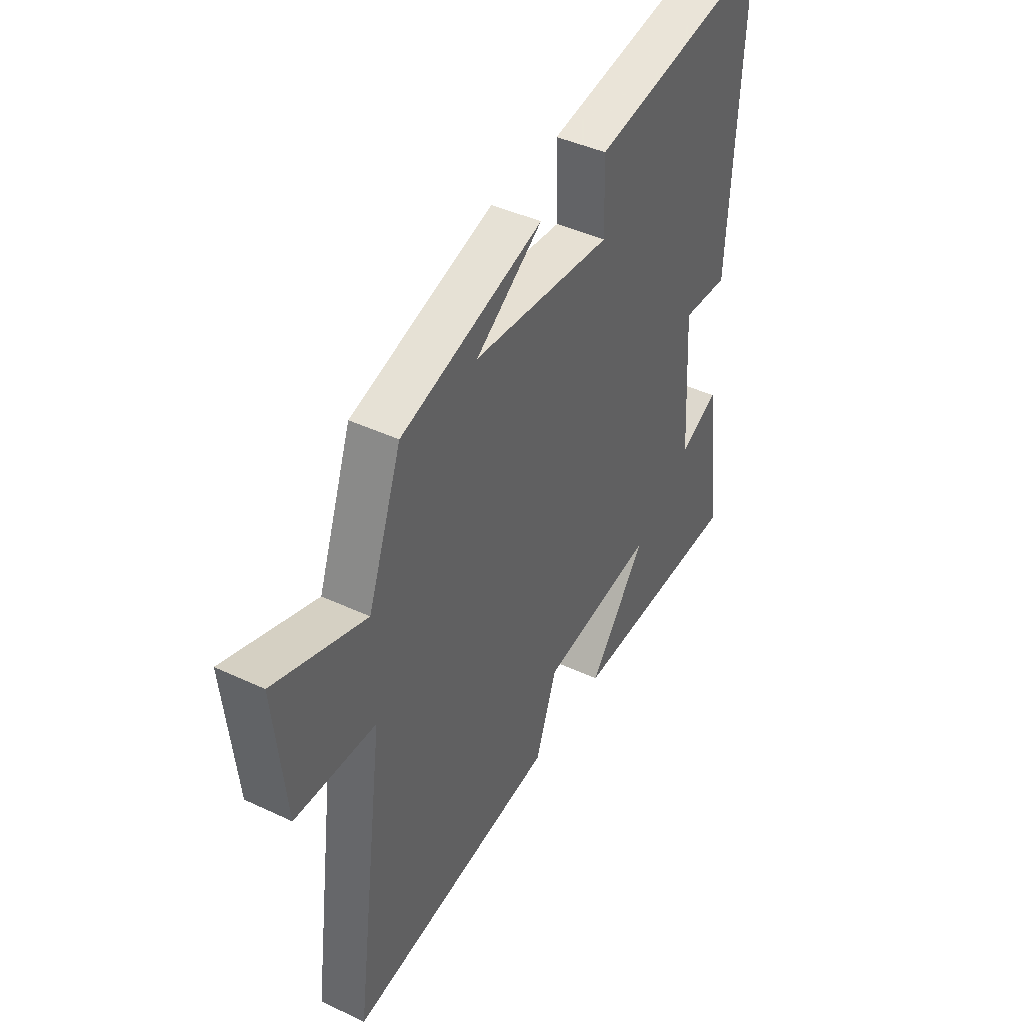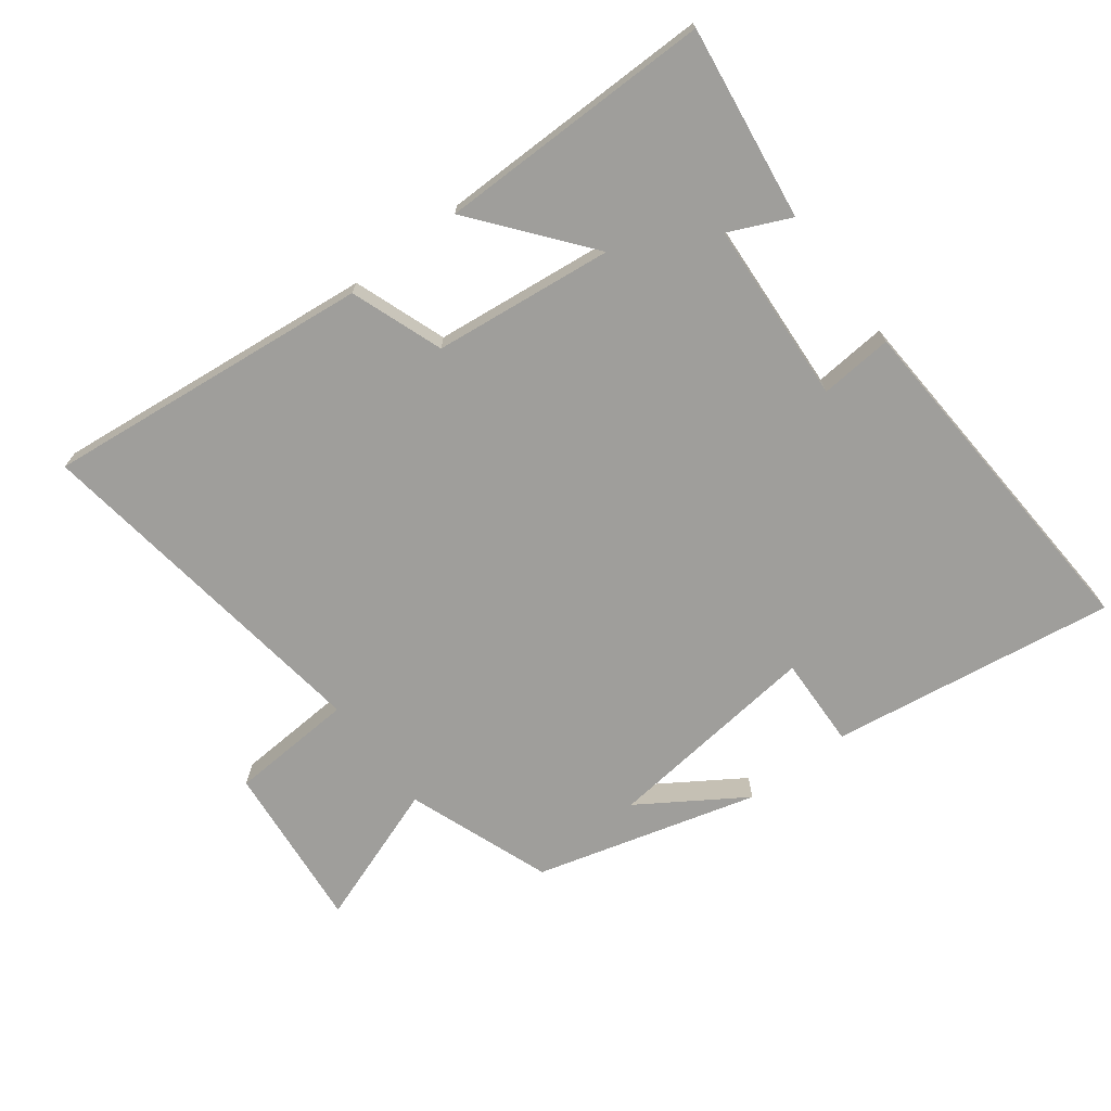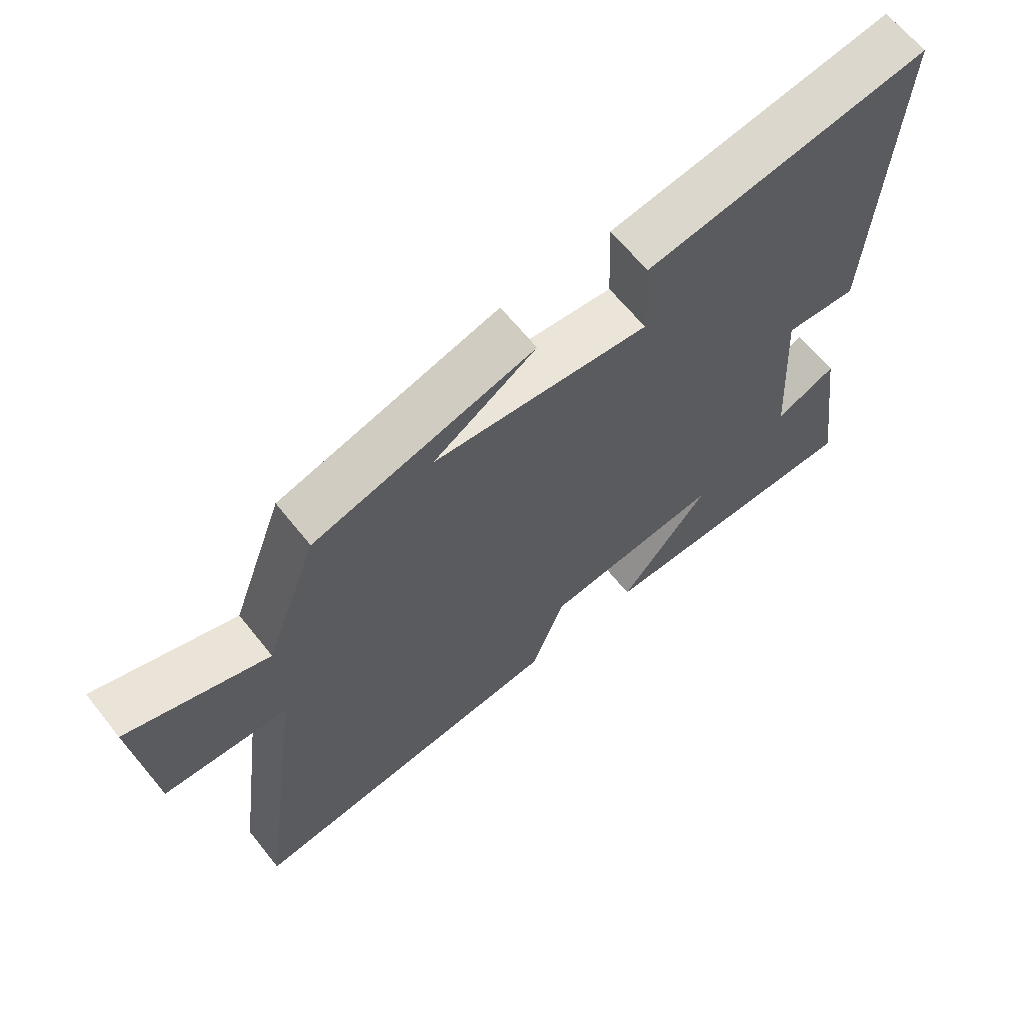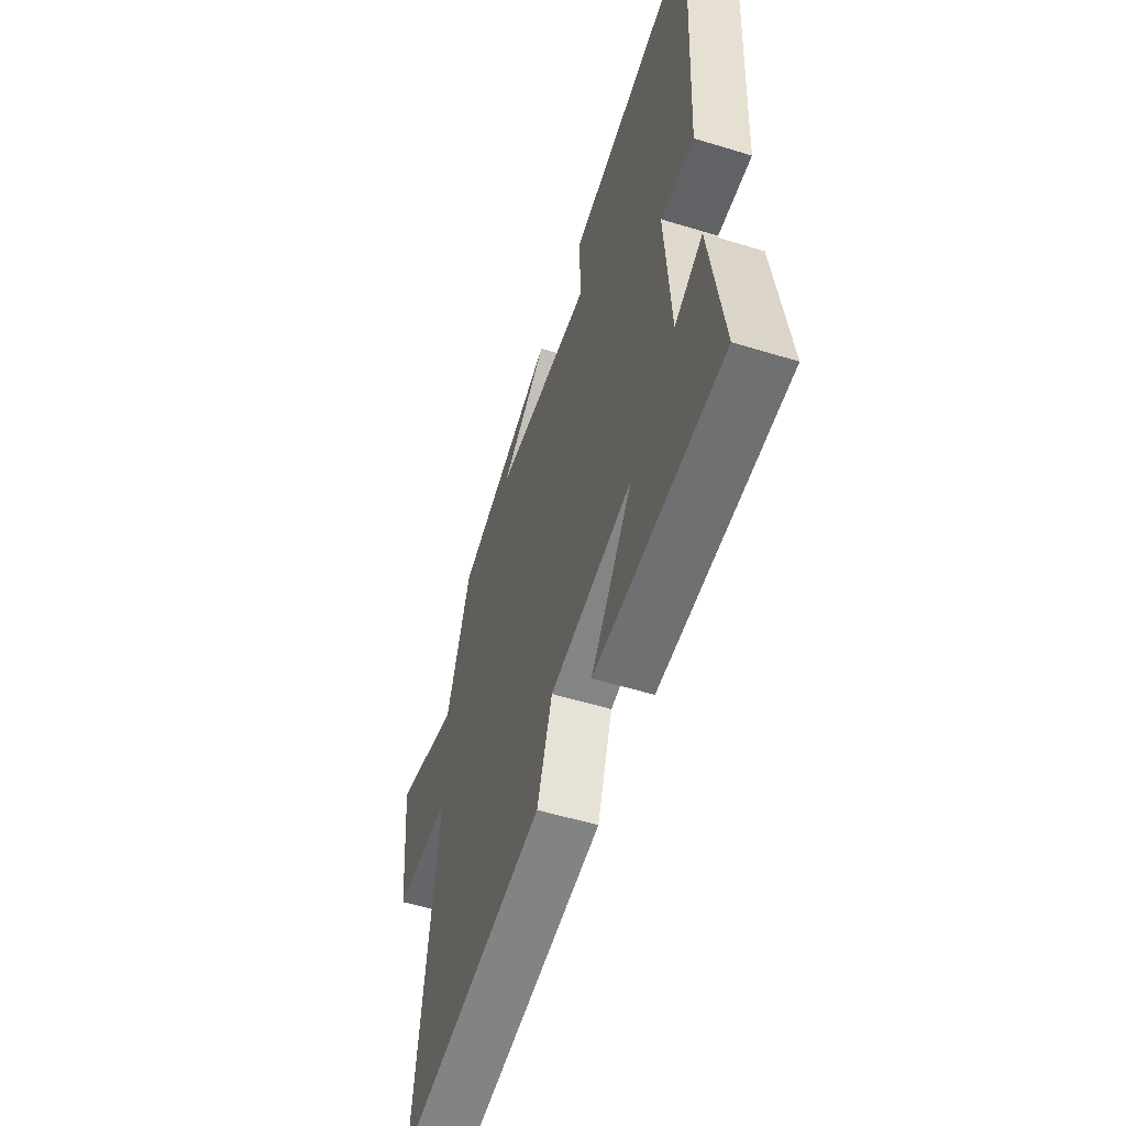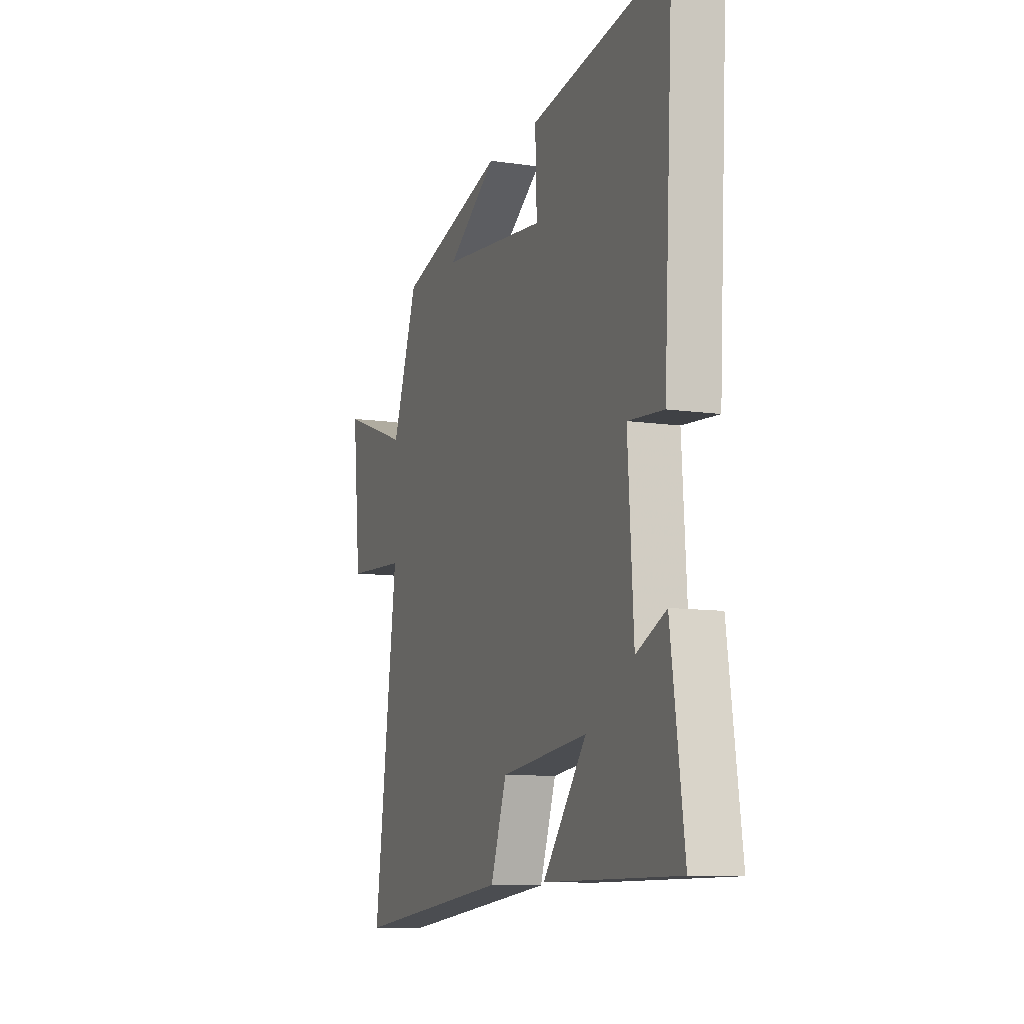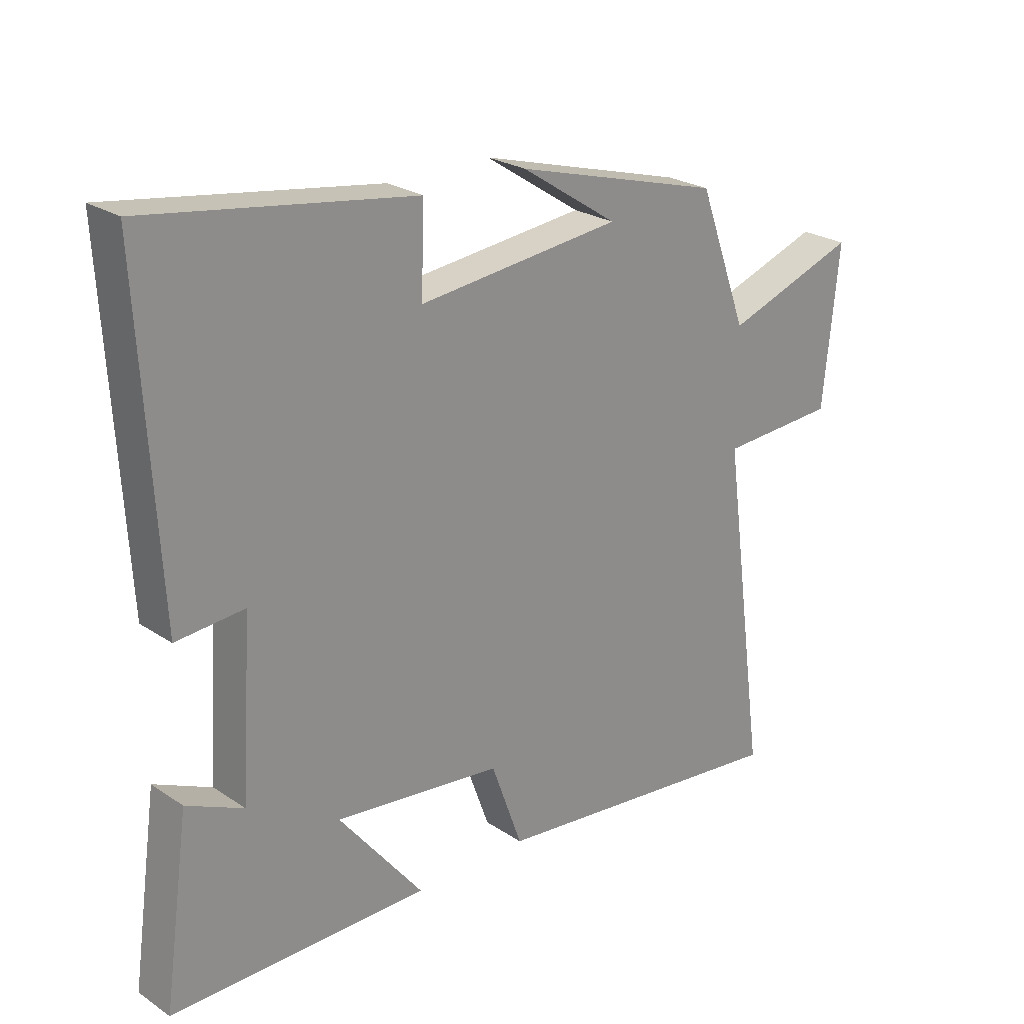
<metadata>
{"format":"obj","ext":"obj","renderer":"f3d","projection":"perspective","resolution":1024,"background":"white","views":[{"elev":42.9,"azim":119.2,"up":"+Z"},{"elev":-70.8,"azim":-142.7,"up":"+Y"},{"elev":64.5,"azim":141.4,"up":"+Z"},{"elev":-55.1,"azim":-107.9,"up":"+Z"},{"elev":-10.0,"azim":-110.7,"up":"+Z"},{"elev":24.5,"azim":-42.6,"up":"+Z"}]}
</metadata>
<code>
v -0.53 0.07 0.566
v -0.092 0.07 0.5
v -0.097 0.07 0.36
v 0.237 0.07 0.396
v 0.078 0.07 0.5
v 0.419 0.07 0.405
v 0.5 0.07 0.184
v 0.718 0.07 0.261
v 0.692 0.07 0.003
v 0.5 0.07 -0.008
v 0.574 0.07 -0.555
v 0.071 0.07 -0.5
v 0.02 0.07 -0.358
v -0.256 0.07 -0.326
v -0.117 0.07 -0.5
v -0.542 0.07 -0.501
v -0.5 0.07 -0.203
v -0.406 0.07 -0.246
v -0.388 0.07 0.034
v -0.5 0.07 0.025
v -0.53 0 0.566
v -0.092 0 0.5
v -0.097 0 0.36
v 0.237 0 0.396
v 0.078 0 0.5
v 0.419 0 0.405
v 0.5 0 0.184
v 0.718 0 0.261
v 0.692 0 0.003
v 0.5 0 -0.008
v 0.574 0 -0.555
v 0.071 0 -0.5
v 0.02 0 -0.358
v -0.256 0 -0.326
v -0.117 0 -0.5
v -0.542 0 -0.501
v -0.5 0 -0.203
v -0.406 0 -0.246
v -0.388 0 0.034
v -0.5 0 0.025
f 1 2 3
f 20 1 3
f 19 20 3
f 18 19 3 4
f 16 17 18
f 15 16 18
f 14 15 18
f 13 14 18 4
f 12 13 4
f 11 12 4
f 10 11 4
f 7 8 9 10
f 7 10 4
f 6 7 4
f 4 5 6
f 23 22 21
f 23 21 40
f 23 40 39
f 24 23 39 38
f 38 37 36
f 38 36 35
f 38 35 34
f 24 38 34 33
f 24 33 32
f 24 32 31
f 24 31 30
f 30 29 28 27
f 24 30 27
f 24 27 26
f 26 25 24
f 1 21 22 2
f 2 22 23 3
f 3 23 24 4
f 4 24 25 5
f 5 25 26 6
f 6 26 27 7
f 7 27 28 8
f 8 28 29 9
f 9 29 30 10
f 10 30 31 11
f 11 31 32 12
f 12 32 33 13
f 13 33 34 14
f 14 34 35 15
f 15 35 36 16
f 16 36 37 17
f 17 37 38 18
f 18 38 39 19
f 19 39 40 20
f 20 40 21 1

</code>
